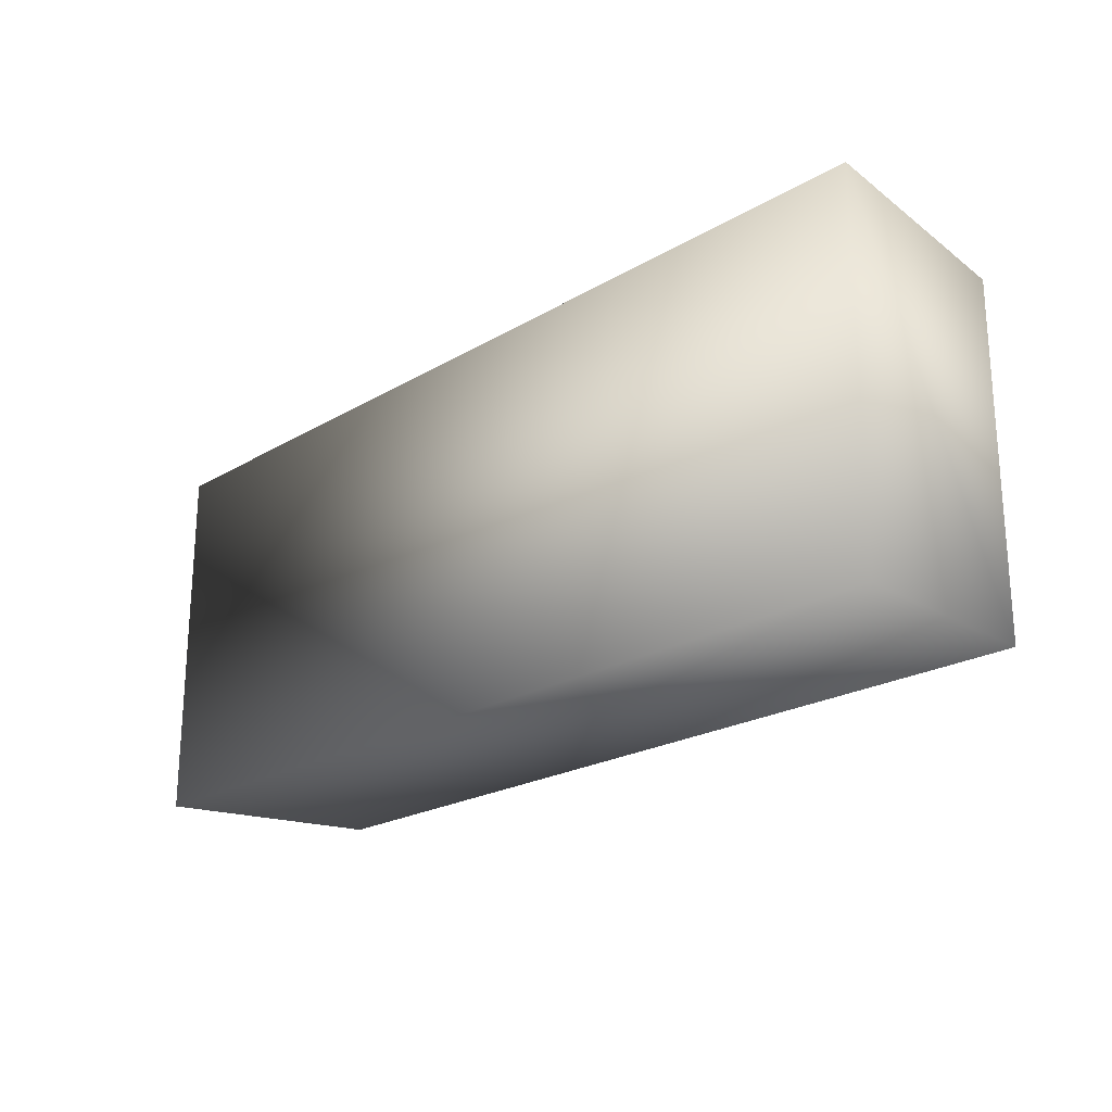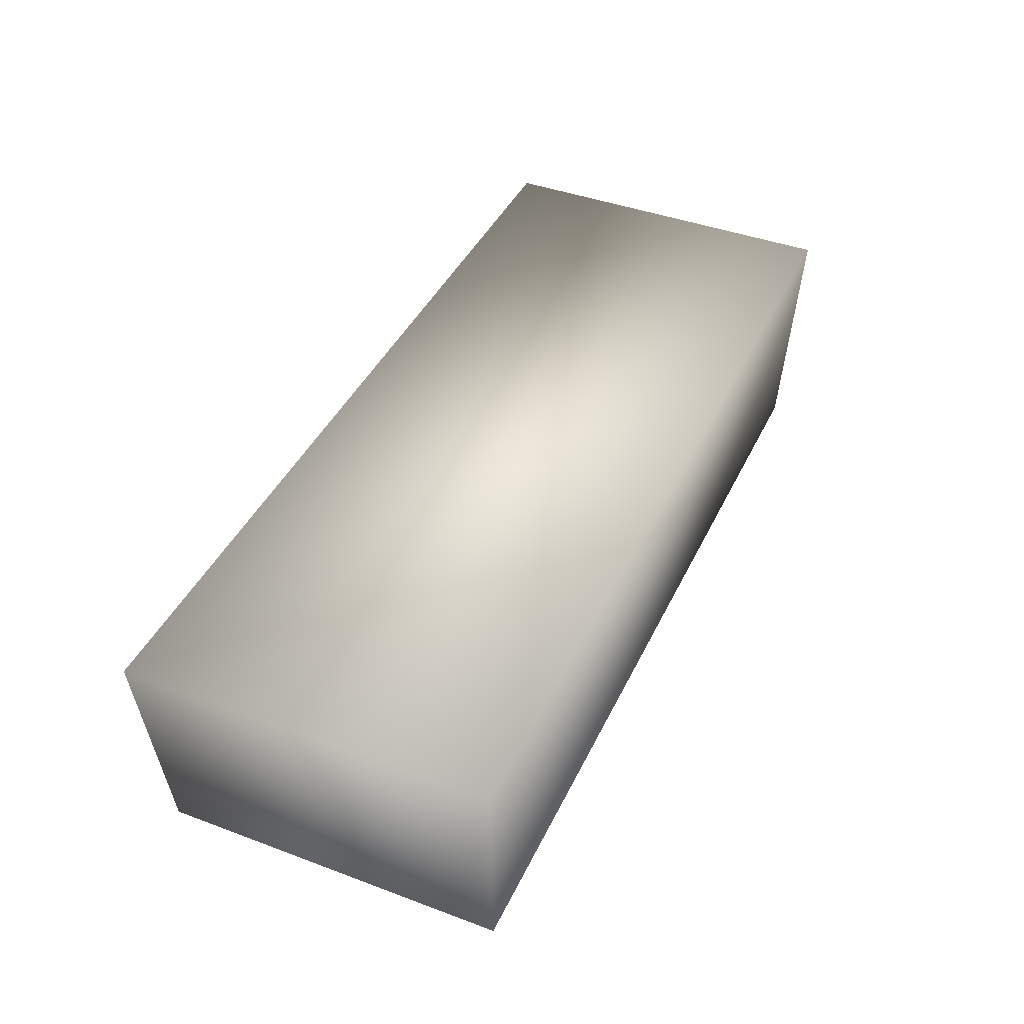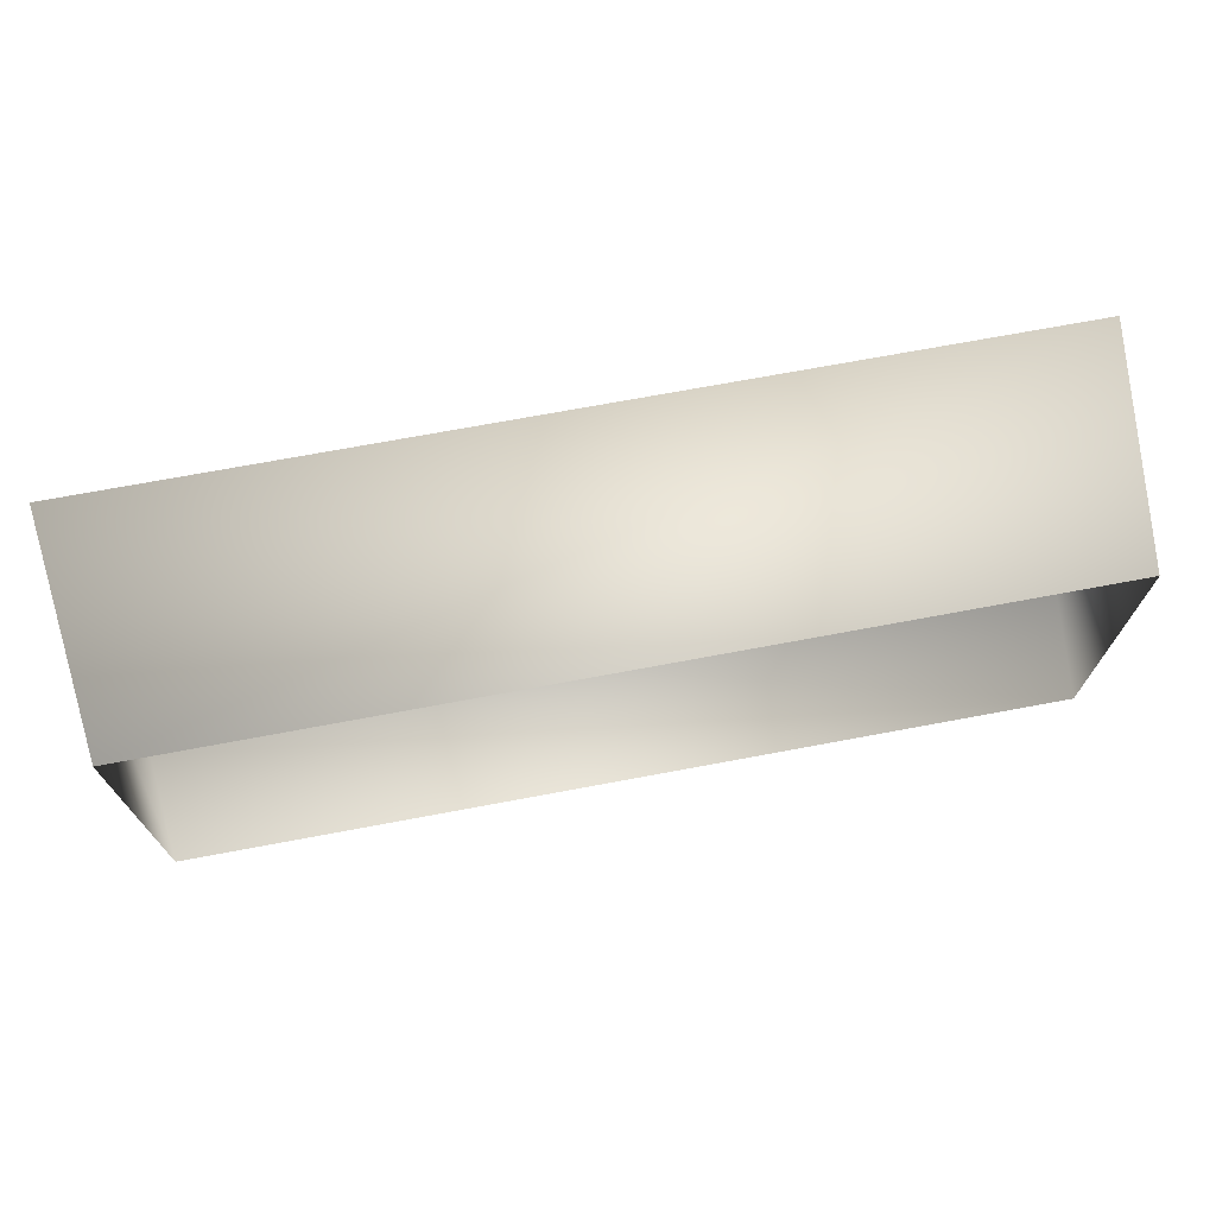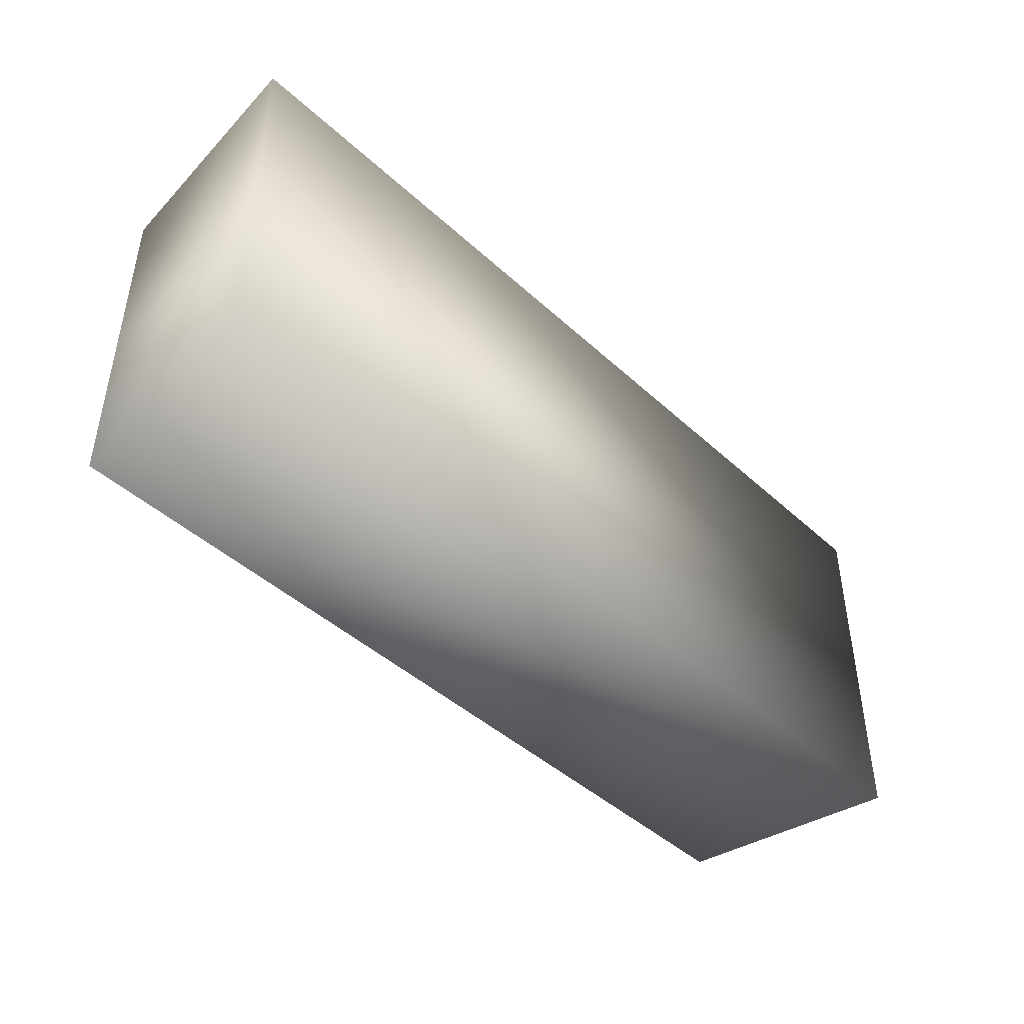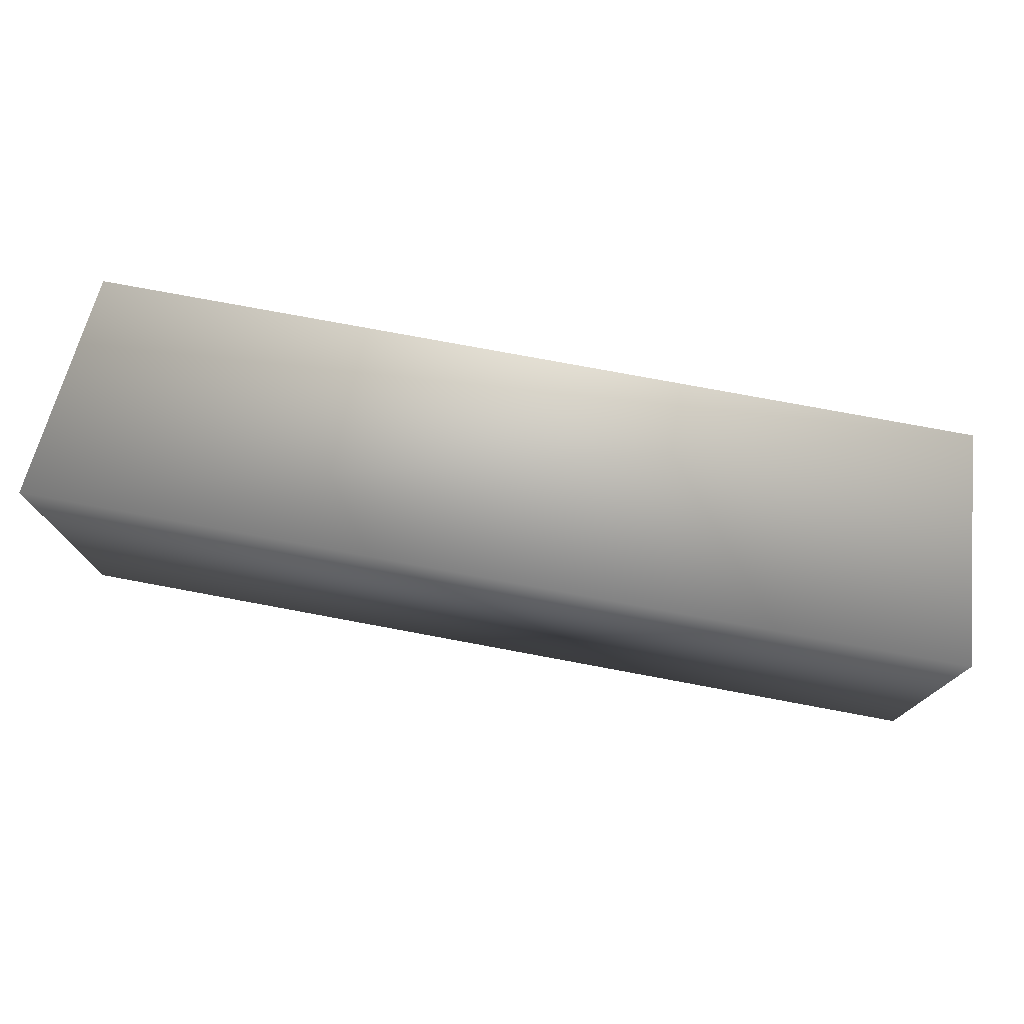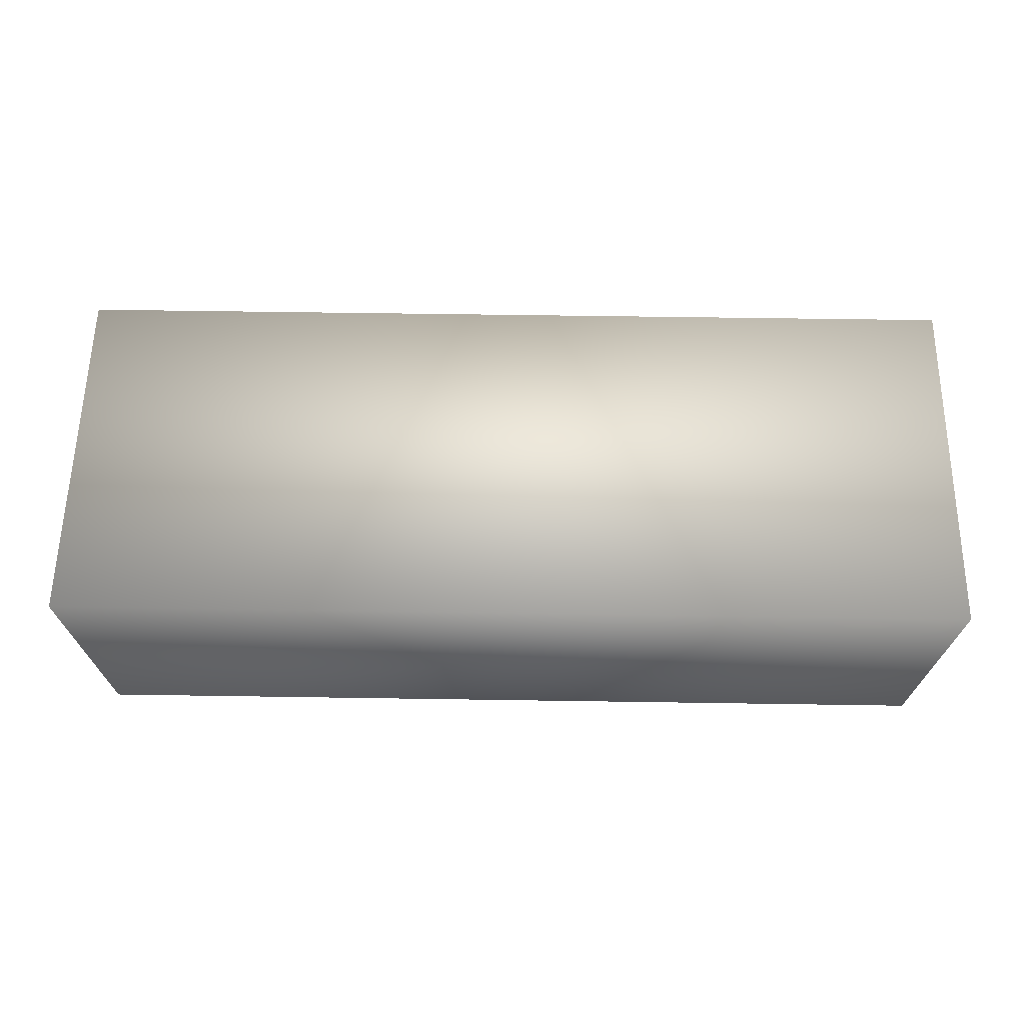
<metadata>
{"format":"obj","ext":"obj","renderer":"f3d","projection":"perspective","resolution":1024,"background":"white","views":[{"elev":-21.8,"azim":-134.1,"up":"+Z"},{"elev":42.2,"azim":114.1,"up":"+Y"},{"elev":71.1,"azim":-10.6,"up":"+Z"},{"elev":-44.4,"azim":133.3,"up":"+Z"},{"elev":75.7,"azim":-169.4,"up":"+Z"},{"elev":59.3,"azim":-179.1,"up":"+Y"}]}
</metadata>
<code>
g fcbg_cityforest_003_flowerpot_01
v -0.7732 -1.905e-17 0.3111
v 0.8173 0.4062 0.3288
v 0.7732 -1.905e-17 0.3111
v -0.8173 0.4062 0.3288
v 0.8173 0.4062 -0.3288
v -0.8173 0.4062 -0.3288
v -0.7732 1.905e-17 -0.3111
v -0.7732 -1.905e-17 0.3111
v 0.7732 -1.905e-17 0.3111
v 0.8173 0.4062 0.3288
v 0.8173 0.4062 -0.3288
v 0.7732 1.905e-17 -0.3111
v 0.7732 1.905e-17 -0.3111
v 0.8173 0.4062 -0.3288
v -0.8173 0.4062 -0.3288
v -0.7732 1.905e-17 -0.3111
g fcbg_cityforest_003_flowerpot_01_0
f 3 2 1
f 2 4 1
f 2 5 4
f 5 6 4
f 4 6 7
f 8 4 7
f 11 10 9
f 12 11 9
f 15 14 13
f 16 15 13

</code>
